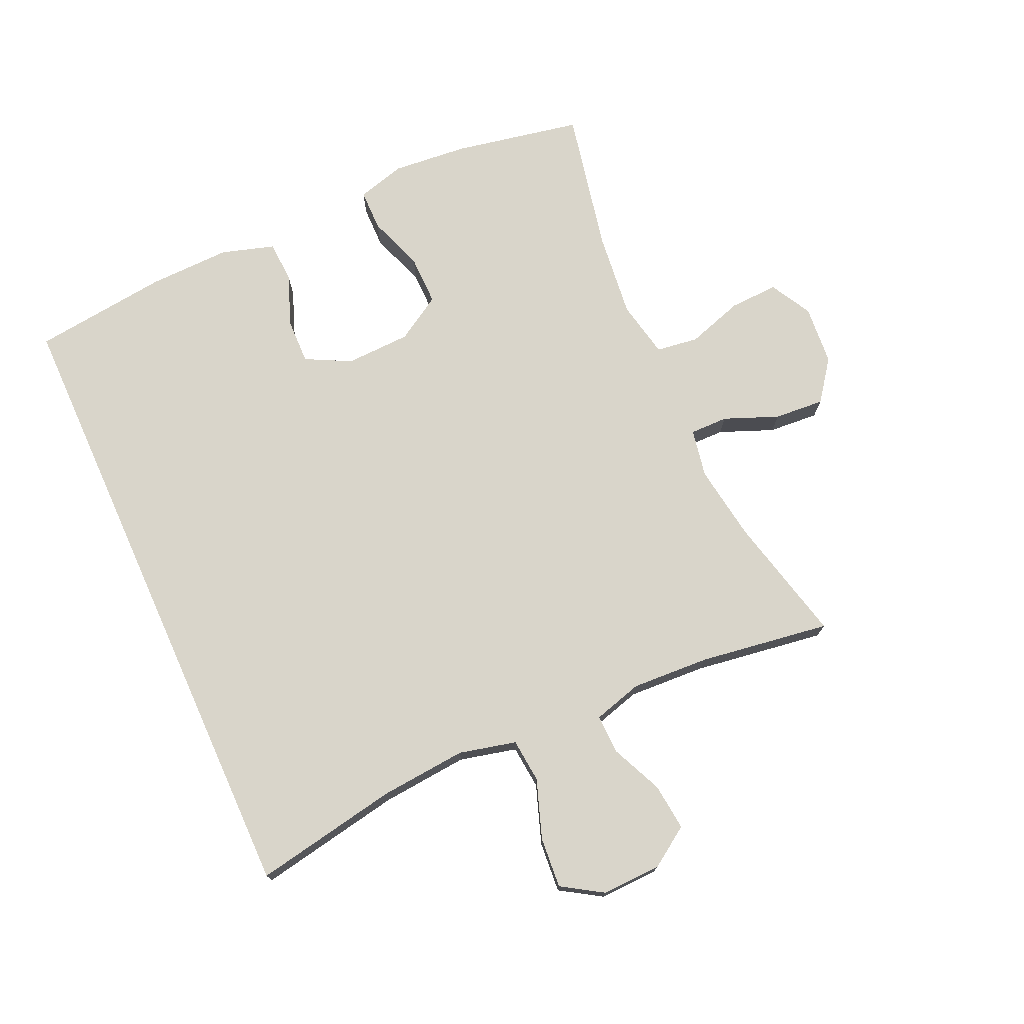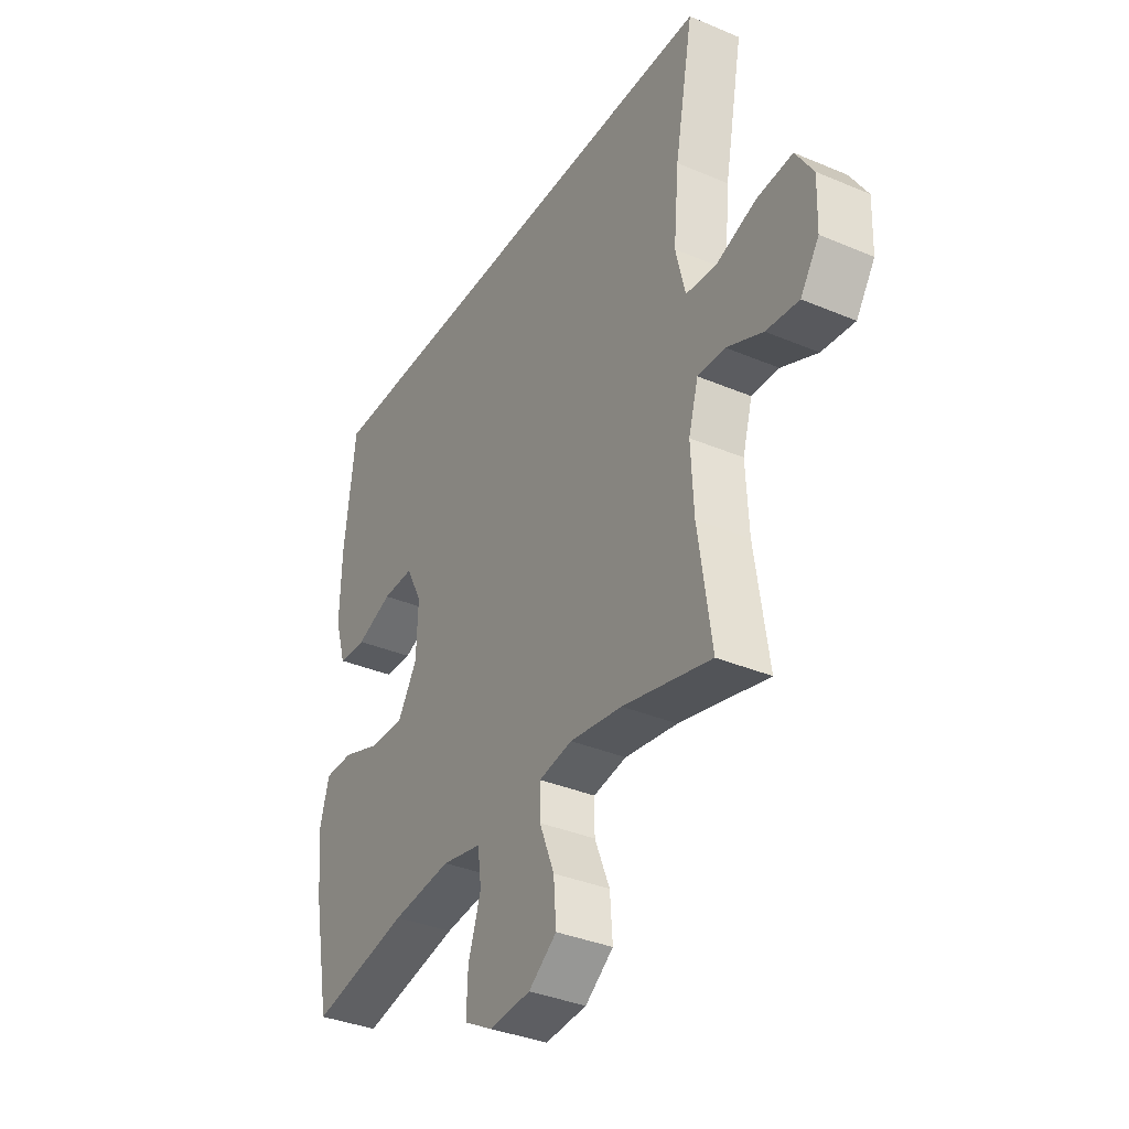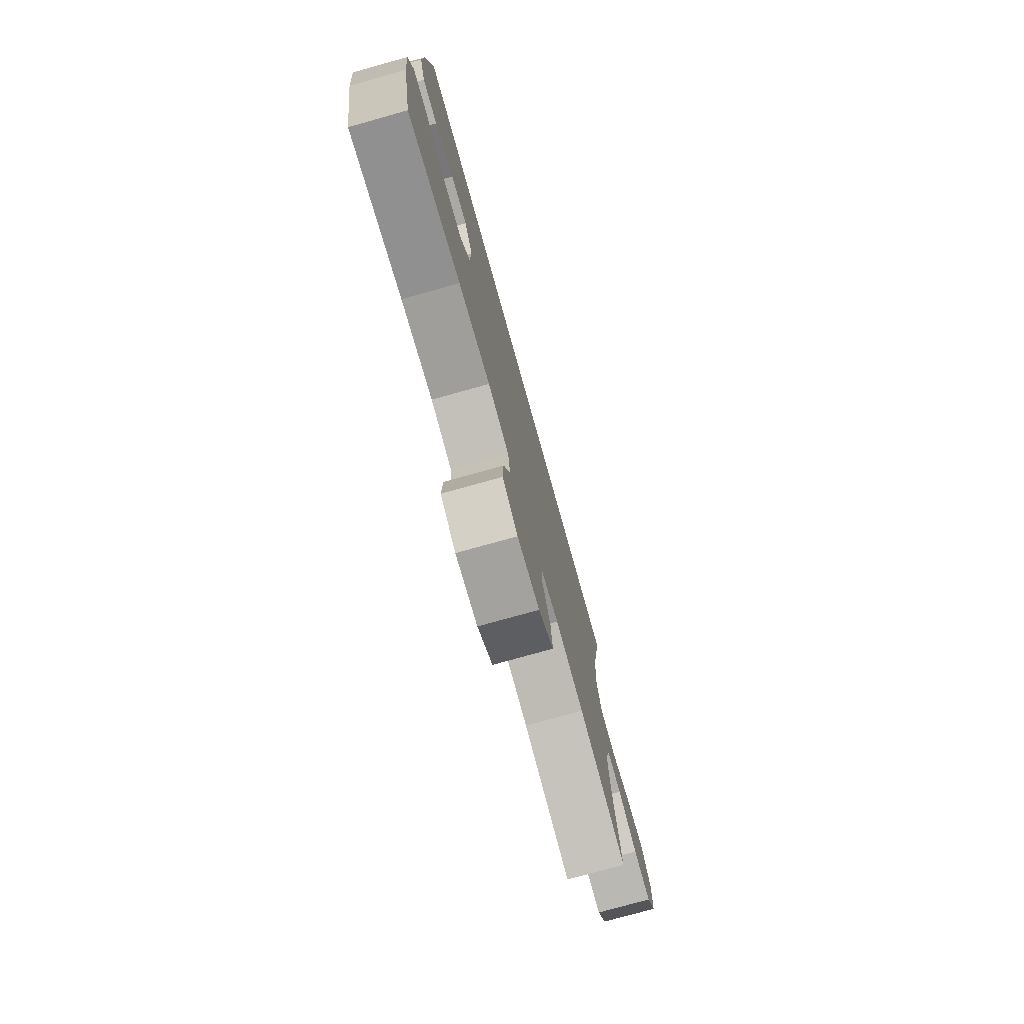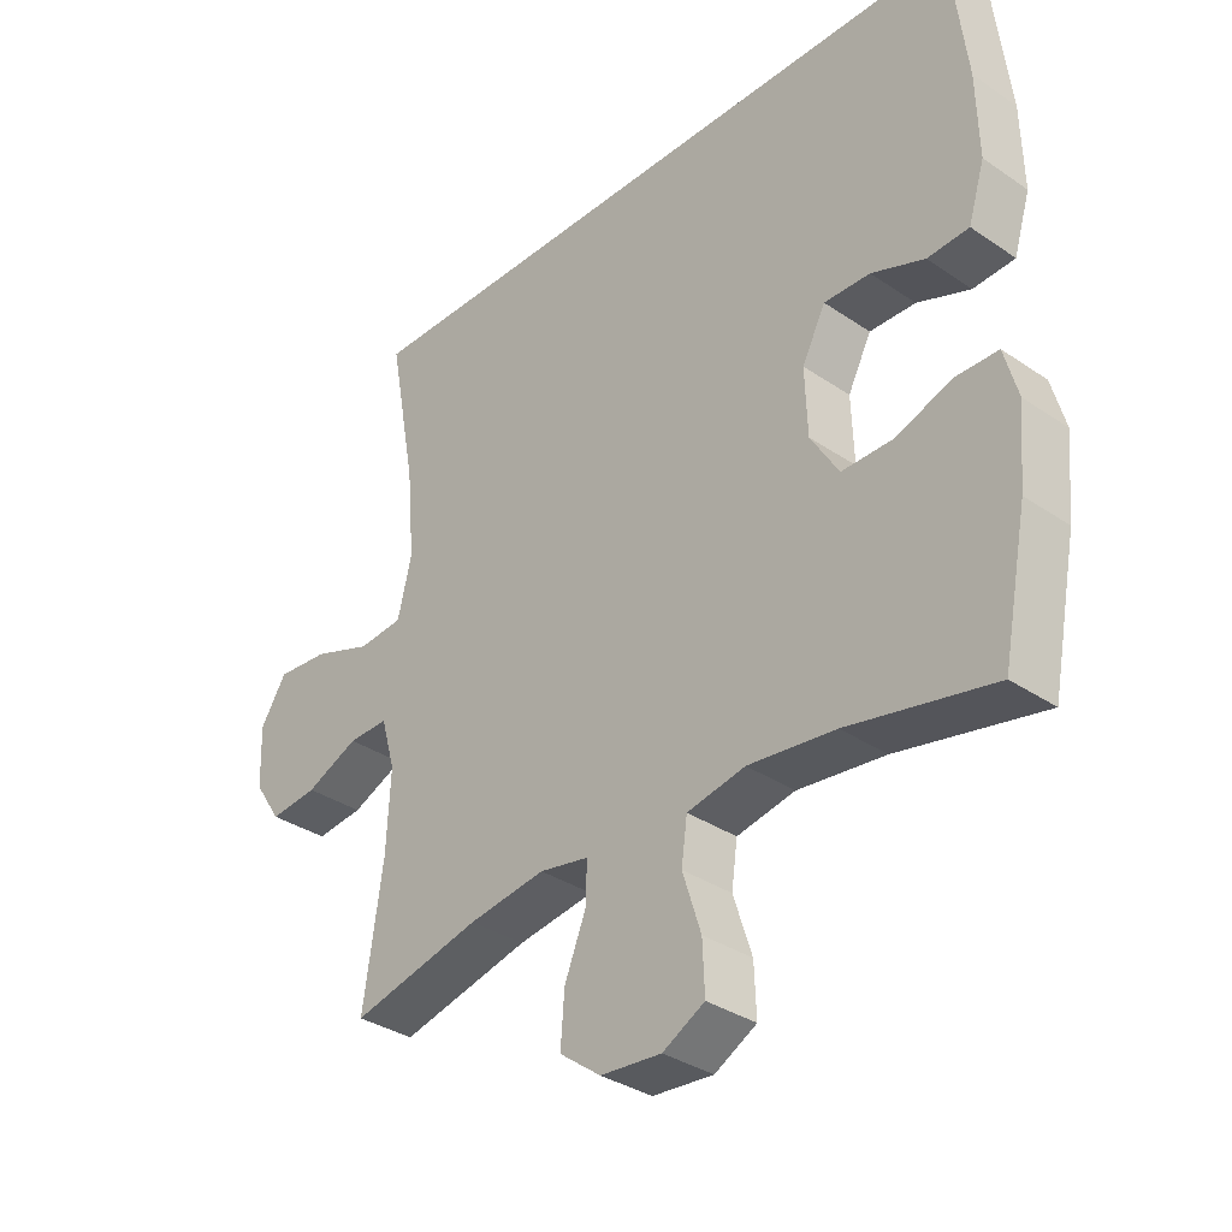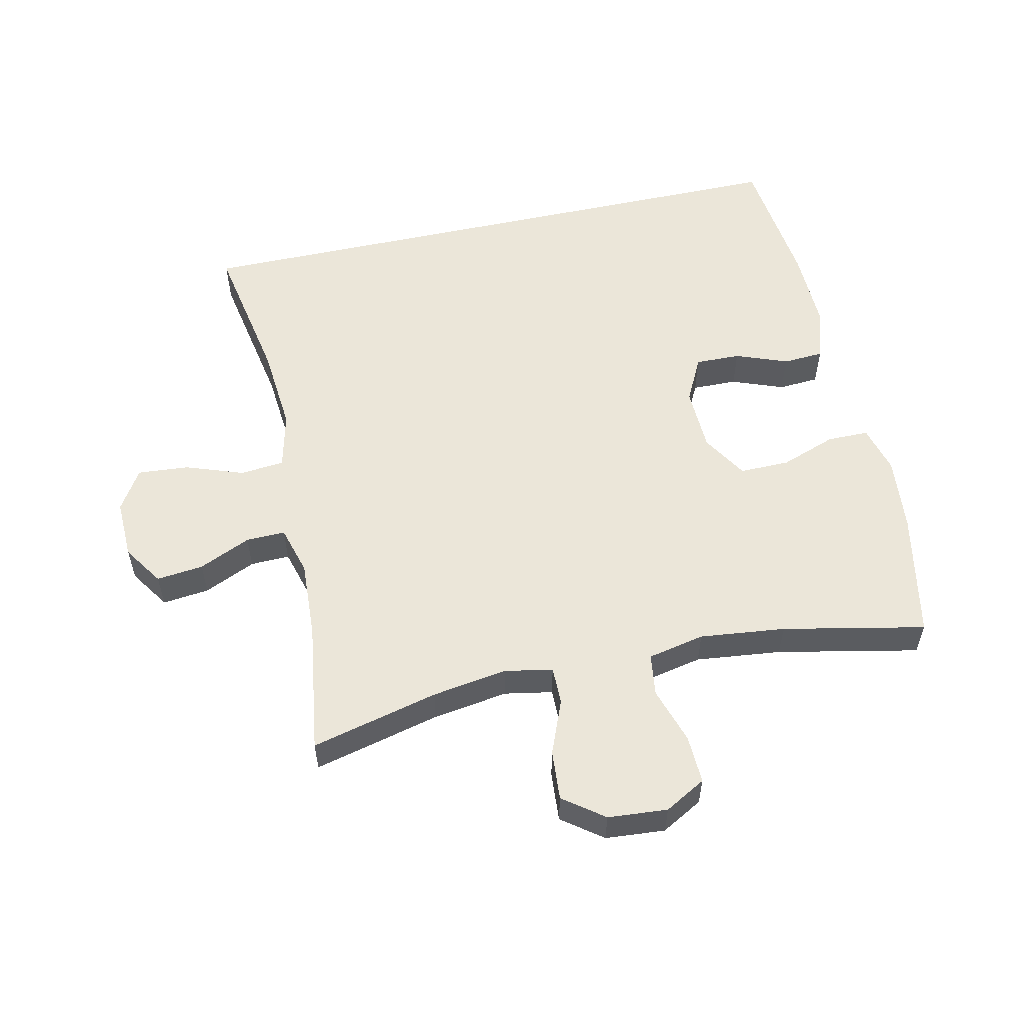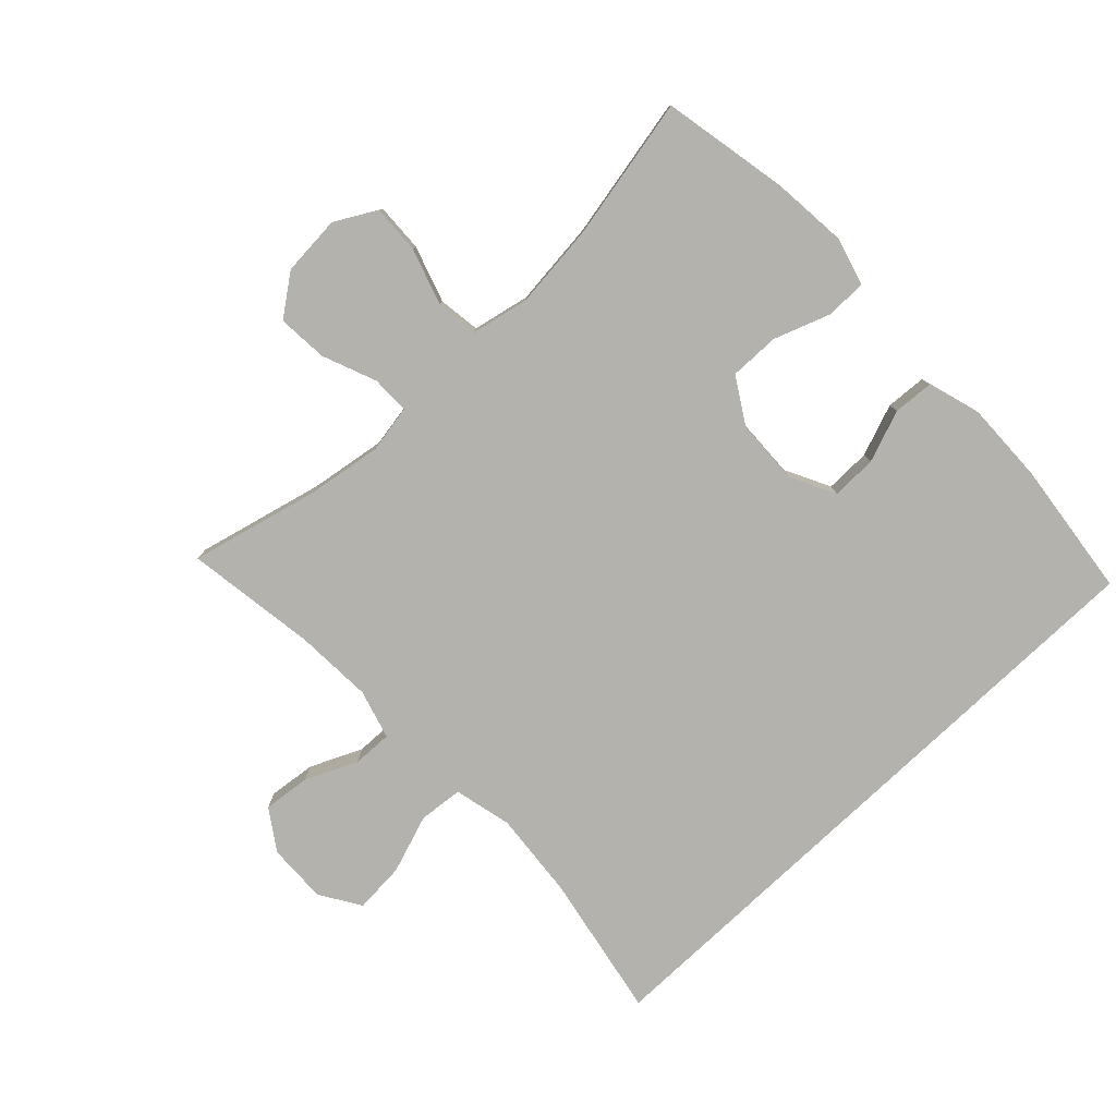
<metadata>
{"format":"obj","ext":"obj","renderer":"f3d","projection":"perspective","resolution":1024,"background":"white","views":[{"elev":74.5,"azim":65.8,"up":"+Y"},{"elev":-35.6,"azim":60.8,"up":"+Z"},{"elev":-76.7,"azim":-74.4,"up":"+Z"},{"elev":-34.0,"azim":-132.7,"up":"+Z"},{"elev":56.1,"azim":167.6,"up":"+Y"},{"elev":-79.5,"azim":-136.6,"up":"+Y"}]}
</metadata>
<code>
o path6280
v -0.5284 0.0375 0.5223
v -0.5538 0.0375 0.3088
v -0.5569 0.0375 0.1812
v -0.5317 0.0375 0.09813
v -0.4677 0.0375 0.09413
v -0.3858 0.0375 0.1249
v -0.3149 0.0375 0.1263
v -0.2787 0.0375 0.05548
v -0.2824 0.0375 -0.04657
v -0.326 0.0375 -0.1178
v -0.4045 0.0375 -0.117
v -0.4919 0.0375 -0.08559
v -0.5572 0.0375 -0.086
v -0.5779 0.0375 -0.1616
v -0.5671 0.0375 -0.2802
v -0.5284 0.0375 -0.4796
v -0.3049 0.0375 -0.4337
v -0.1703 0.0375 -0.4189
v -0.08059 0.0375 -0.4374
v -0.07159 0.0375 -0.5035
v -0.1001 0.0375 -0.5922
v -0.1033 0.0375 -0.6686
v -0.03852 0.0375 -0.7045
v 0.05531 0.0375 -0.6971
v 0.1189 0.0375 -0.6499
v 0.113 0.0375 -0.5711
v 0.07914 0.0375 -0.4866
v 0.07863 0.0375 -0.4267
v 0.1542 0.0375 -0.4129
v 0.2731 0.0375 -0.4308
v 0.4733 0.0375 -0.4796
v 0.4433 0.0375 -0.2736
v 0.437 0.0375 -0.1514
v 0.4591 0.0375 -0.07417
v 0.5209 0.0375 -0.07564
v 0.6024 0.0375 -0.112
v 0.6761 0.0375 -0.12
v 0.7182 0.0375 -0.05715
v 0.7211 0.0375 0.03649
v 0.6813 0.0375 0.1001
v 0.6014 0.0375 0.09394
v 0.5095 0.0375 0.06178
v 0.4404 0.0375 0.06844
v 0.4189 0.0375 0.1584
v 0.431 0.0375 0.2949
v 0.4733 0.0375 0.5223
v -0.5284 -0.0375 0.5223
v -0.5538 -0.0375 0.3088
v -0.5569 -0.0375 0.1812
v -0.5317 -0.0375 0.09813
v -0.4677 -0.0375 0.09413
v -0.3858 -0.0375 0.1249
v -0.3149 -0.0375 0.1263
v -0.2787 -0.0375 0.05548
v -0.2824 -0.0375 -0.04657
v -0.326 -0.0375 -0.1178
v -0.4045 -0.0375 -0.117
v -0.4919 -0.0375 -0.08559
v -0.5572 -0.0375 -0.086
v -0.5779 -0.0375 -0.1616
v -0.5671 -0.0375 -0.2802
v -0.5284 -0.0375 -0.4796
v -0.3049 -0.0375 -0.4337
v -0.1703 -0.0375 -0.4189
v -0.08059 -0.0375 -0.4374
v -0.07159 -0.0375 -0.5035
v -0.1001 -0.0375 -0.5922
v -0.1033 -0.0375 -0.6686
v -0.03852 -0.0375 -0.7045
v 0.05531 -0.0375 -0.6971
v 0.1189 -0.0375 -0.6499
v 0.113 -0.0375 -0.5711
v 0.07914 -0.0375 -0.4866
v 0.07863 -0.0375 -0.4267
v 0.1542 -0.0375 -0.4129
v 0.2731 -0.0375 -0.4308
v 0.4733 -0.0375 -0.4796
v 0.4433 -0.0375 -0.2736
v 0.437 -0.0375 -0.1514
v 0.4591 -0.0375 -0.07417
v 0.5209 -0.0375 -0.07564
v 0.6024 -0.0375 -0.112
v 0.6761 -0.0375 -0.12
v 0.7182 -0.0375 -0.05715
v 0.7211 -0.0375 0.03649
v 0.6813 -0.0375 0.1001
v 0.6014 -0.0375 0.09394
v 0.5095 -0.0375 0.06178
v 0.4404 -0.0375 0.06844
v 0.4189 -0.0375 0.1584
v 0.431 -0.0375 0.2949
v 0.4733 -0.0375 0.5223
v 0.7182 0.0375 -0.05715
v 0.7211 0.0375 0.03649
v 0.6813 0.0375 0.1001
v 0.6813 0.0375 0.1001
v 0.6761 0.0375 -0.12
v 0.6761 0.0375 -0.12
v 0.6014 0.0375 0.09394
v 0.6024 0.0375 -0.112
v 0.5209 0.0375 -0.07564
v 0.5095 0.0375 0.06178
v 0.4591 0.0375 -0.07417
v 0.4591 0.0375 -0.07417
v 0.4404 0.0375 0.06844
v 0.4404 0.0375 0.06844
v -0.5284 0.0375 0.5223
v -0.5284 0.0375 0.5223
v 0.4733 0.0375 0.5223
v 0.4733 0.0375 0.5223
v 0.437 0.0375 -0.1514
v 0.4733 0.0375 -0.4796
v 0.4733 0.0375 -0.4796
v 0.4433 0.0375 -0.2736
v 0.431 0.0375 0.2949
v 0.4189 0.0375 0.1584
v 0.2731 0.0375 -0.4308
v 0.1542 0.0375 -0.4129
v 0.07863 0.0375 -0.4267
v 0.07863 0.0375 -0.4267
v 0.05531 0.0375 -0.6971
v 0.1189 0.0375 -0.6499
v 0.113 0.0375 -0.5711
v 0.07914 0.0375 -0.4866
v -0.3149 0.0375 0.1263
v -0.3149 0.0375 0.1263
v -0.2787 0.0375 0.05548
v -0.03852 0.0375 -0.7045
v -0.1033 0.0375 -0.6686
v -0.1033 0.0375 -0.6686
v -0.08059 0.0375 -0.4374
v -0.08059 0.0375 -0.4374
v -0.07159 0.0375 -0.5035
v -0.1001 0.0375 -0.5922
v -0.1703 0.0375 -0.4189
v -0.3049 0.0375 -0.4337
v -0.2824 0.0375 -0.04657
v -0.326 0.0375 -0.1178
v -0.3858 0.0375 0.1249
v -0.4045 0.0375 -0.117
v -0.4677 0.0375 0.09413
v -0.4919 0.0375 -0.08559
v -0.5284 0.0375 -0.4796
v -0.5284 0.0375 -0.4796
v -0.5317 0.0375 0.09813
v -0.5317 0.0375 0.09813
v -0.5572 0.0375 -0.086
v -0.5572 0.0375 -0.086
v -0.5569 0.0375 0.1812
v -0.5538 0.0375 0.3088
v -0.5671 0.0375 -0.2802
v -0.5779 0.0375 -0.1616
v 0.7182 -0.0375 -0.05715
v 0.7211 -0.0375 0.03649
v 0.6813 -0.0375 0.1001
v 0.6813 -0.0375 0.1001
v 0.6761 -0.0375 -0.12
v 0.6761 -0.0375 -0.12
v 0.6014 -0.0375 0.09394
v 0.6024 -0.0375 -0.112
v 0.5209 -0.0375 -0.07564
v 0.5095 -0.0375 0.06178
v 0.4591 -0.0375 -0.07417
v 0.4591 -0.0375 -0.07417
v 0.4404 -0.0375 0.06844
v 0.4404 -0.0375 0.06844
v -0.5284 -0.0375 0.5223
v -0.5284 -0.0375 0.5223
v 0.4733 -0.0375 0.5223
v 0.4733 -0.0375 0.5223
v 0.437 -0.0375 -0.1514
v 0.4733 -0.0375 -0.4796
v 0.4733 -0.0375 -0.4796
v 0.4433 -0.0375 -0.2736
v 0.431 -0.0375 0.2949
v 0.4189 -0.0375 0.1584
v 0.2731 -0.0375 -0.4308
v 0.1542 -0.0375 -0.4129
v 0.07863 -0.0375 -0.4267
v 0.07863 -0.0375 -0.4267
v 0.05531 -0.0375 -0.6971
v 0.1189 -0.0375 -0.6499
v 0.113 -0.0375 -0.5711
v 0.07914 -0.0375 -0.4866
v -0.3149 -0.0375 0.1263
v -0.3149 -0.0375 0.1263
v -0.2787 -0.0375 0.05548
v -0.03852 -0.0375 -0.7045
v -0.1033 -0.0375 -0.6686
v -0.1033 -0.0375 -0.6686
v -0.08059 -0.0375 -0.4374
v -0.08059 -0.0375 -0.4374
v -0.07159 -0.0375 -0.5035
v -0.1001 -0.0375 -0.5922
v -0.1703 -0.0375 -0.4189
v -0.3049 -0.0375 -0.4337
v -0.2824 -0.0375 -0.04657
v -0.326 -0.0375 -0.1178
v -0.3858 -0.0375 0.1249
v -0.4045 -0.0375 -0.117
v -0.4677 -0.0375 0.09413
v -0.4919 -0.0375 -0.08559
v -0.5284 -0.0375 -0.4796
v -0.5284 -0.0375 -0.4796
v -0.5317 -0.0375 0.09813
v -0.5317 -0.0375 0.09813
v -0.5572 -0.0375 -0.086
v -0.5572 -0.0375 -0.086
v -0.5569 -0.0375 0.1812
v -0.5538 -0.0375 0.3088
v -0.5671 -0.0375 -0.2802
v -0.5779 -0.0375 -0.1616
f 191 184 179
f 171 178 174
f 193 184 191
f 187 197 165
f 197 171 165
f 210 185 167
f 153 159 160
f 207 212 202
f 202 212 200
f 159 153 154
f 211 200 212
f 167 185 169
f 183 181 182
f 196 195 198
f 174 178 177
f 153 160 157
f 198 195 197
f 169 185 175
f 163 161 162
f 179 178 197
f 176 187 165
f 205 201 209
f 203 196 211
f 165 163 162
f 183 194 181
f 175 187 176
f 162 161 159
f 201 199 209
f 200 196 198
f 174 177 172
f 159 154 155
f 197 191 179
f 209 199 210
f 184 193 183
f 189 188 194
f 196 200 211
f 181 194 188
f 161 160 159
f 185 210 199
f 165 171 163
f 197 178 171
f 185 187 175
f 194 183 193
f 197 195 191
f 38 39 85 84
f 39 96 156 85
f 98 38 84 158
f 40 41 87 86
f 36 37 83 82
f 35 36 82 81
f 41 42 88 87
f 104 35 81 164
f 42 106 166 88
f 110 108 168 170
f 33 34 80 79
f 113 32 78 173
f 45 46 92 91
f 32 33 79 78
f 43 44 90 89
f 44 45 91 90
f 30 31 77 76
f 29 30 76 75
f 120 29 75 180
f 24 25 71 70
f 25 26 72 71
f 26 27 73 72
f 27 28 74 73
f 126 8 54 186
f 23 24 70 69
f 130 23 69 190
f 132 20 66 192
f 21 22 68 67
f 20 21 67 66
f 18 19 65 64
f 17 18 64 63
f 8 9 55 54
f 9 10 56 55
f 6 7 53 52
f 10 11 57 56
f 5 6 52 51
f 11 12 58 57
f 144 17 63 204
f 146 5 51 206
f 12 148 208 58
f 3 4 50 49
f 2 3 49 48
f 1 2 48 47
f 15 16 62 61
f 14 15 61 60
f 13 14 60 59
f 131 119 124
f 111 114 118
f 133 131 124
f 127 105 137
f 137 105 111
f 150 107 125
f 93 100 99
f 147 142 152
f 142 140 152
f 99 94 93
f 151 152 140
f 107 109 125
f 123 122 121
f 136 138 135
f 114 117 118
f 93 97 100
f 138 137 135
f 109 115 125
f 103 102 101
f 119 137 118
f 116 105 127
f 145 149 141
f 143 151 136
f 105 102 103
f 123 121 134
f 115 116 127
f 102 99 101
f 141 149 139
f 140 138 136
f 114 112 117
f 99 95 94
f 137 119 131
f 149 150 139
f 124 123 133
f 129 134 128
f 136 151 140
f 121 128 134
f 101 99 100
f 125 139 150
f 105 103 111
f 137 111 118
f 125 115 127
f 134 133 123
f 137 131 135

</code>
